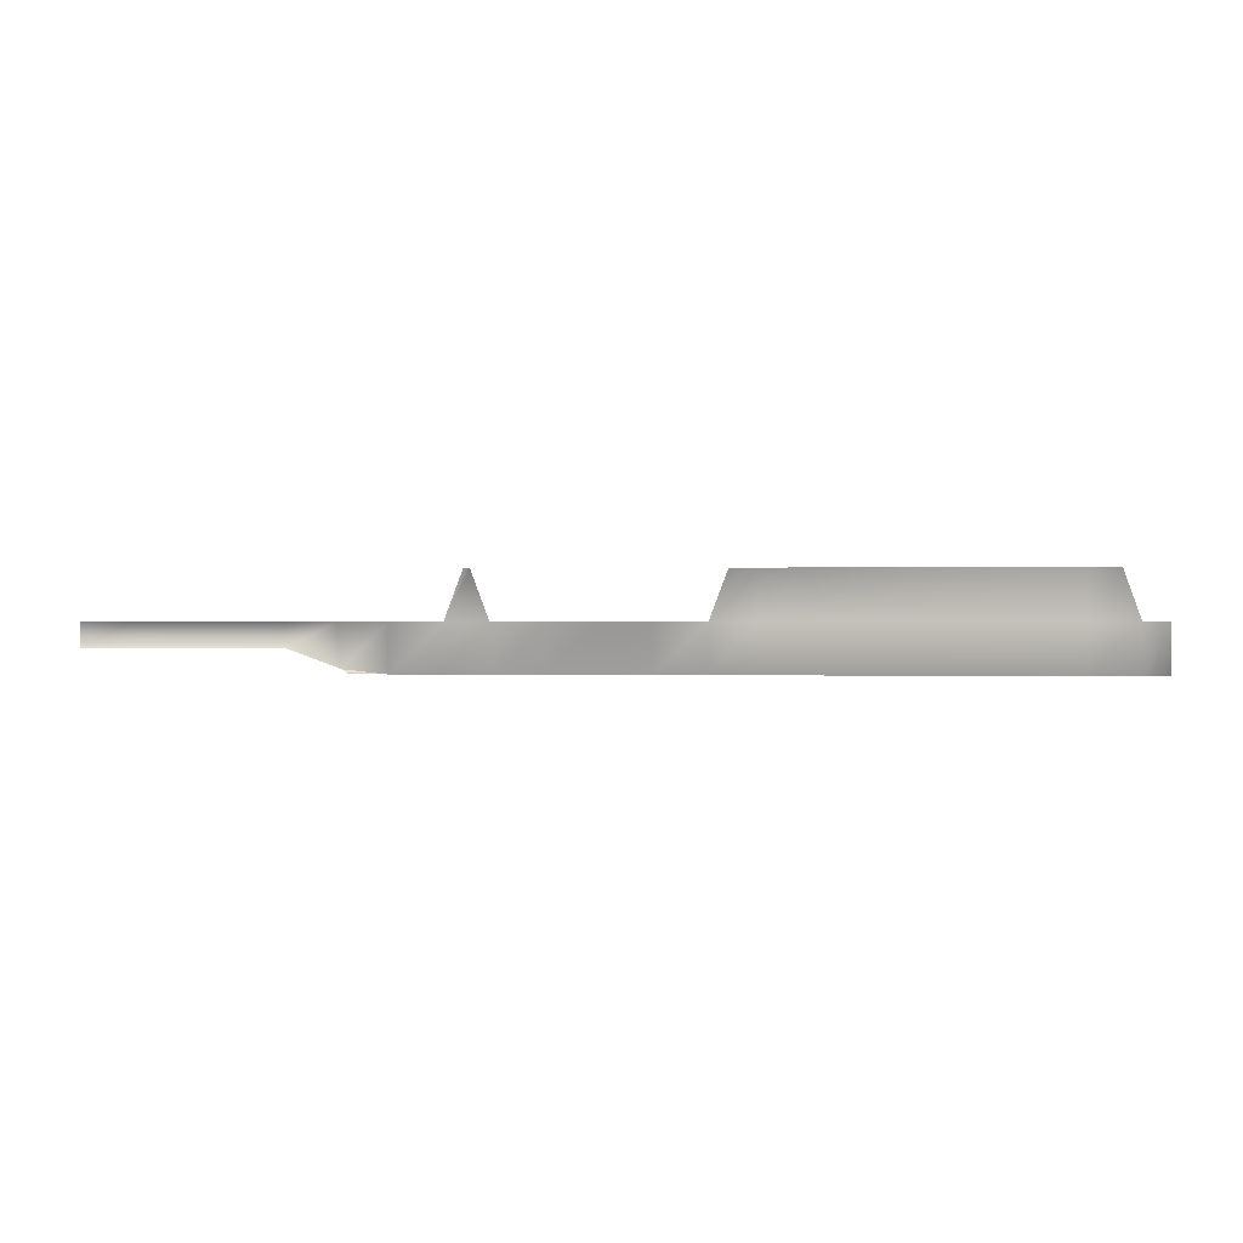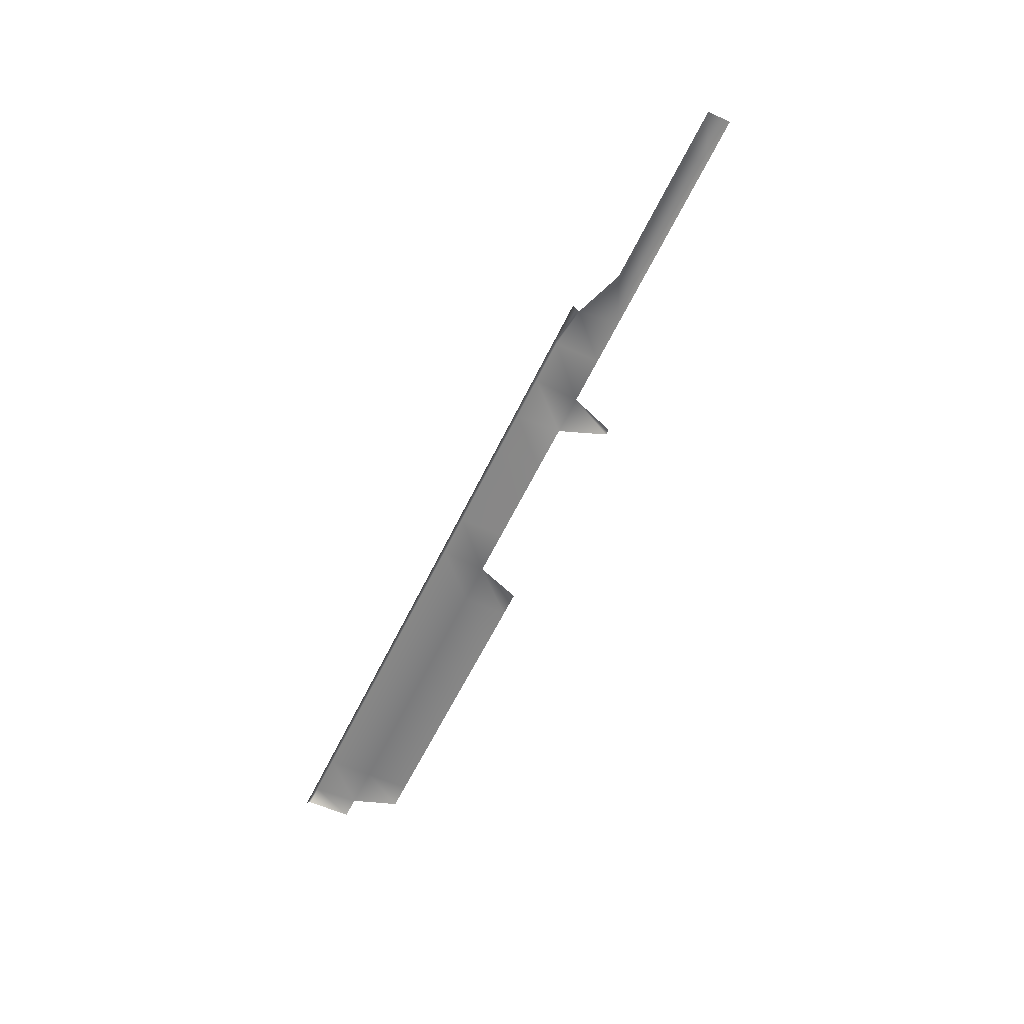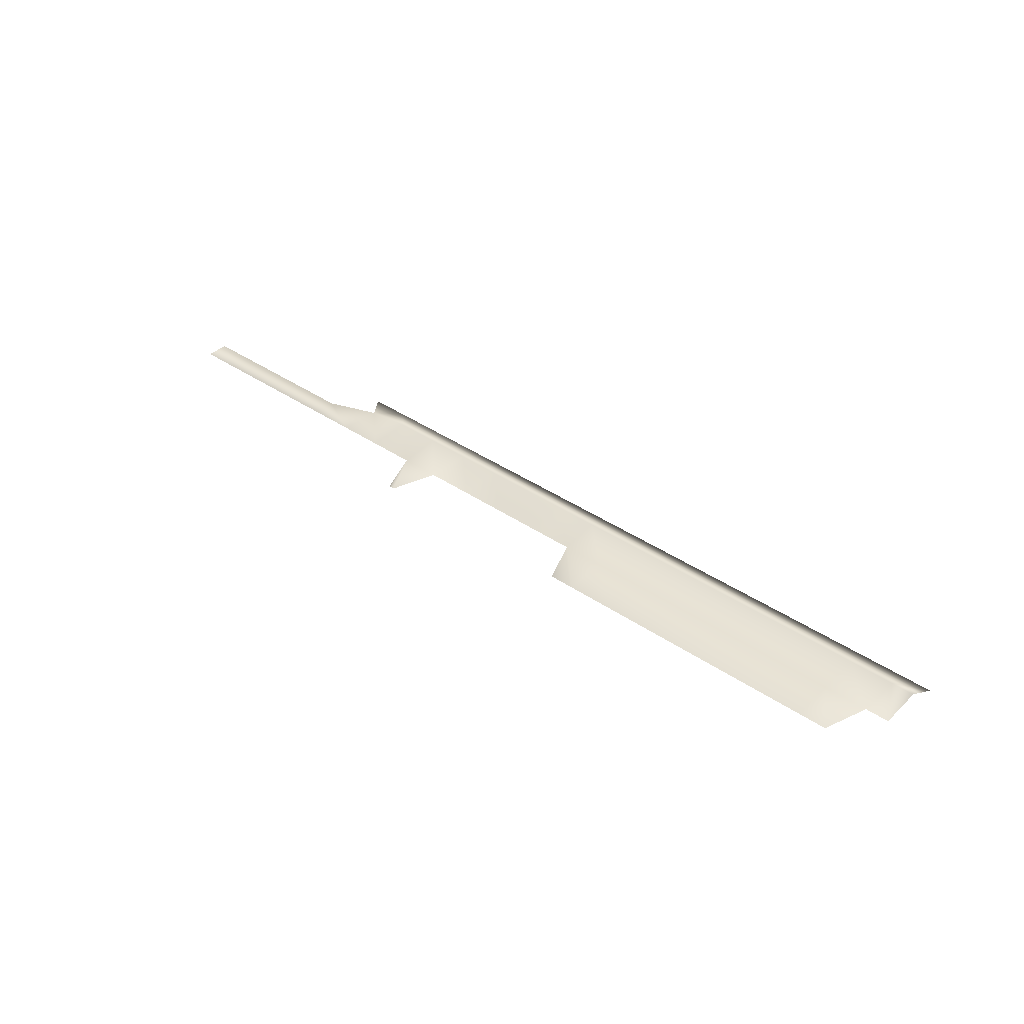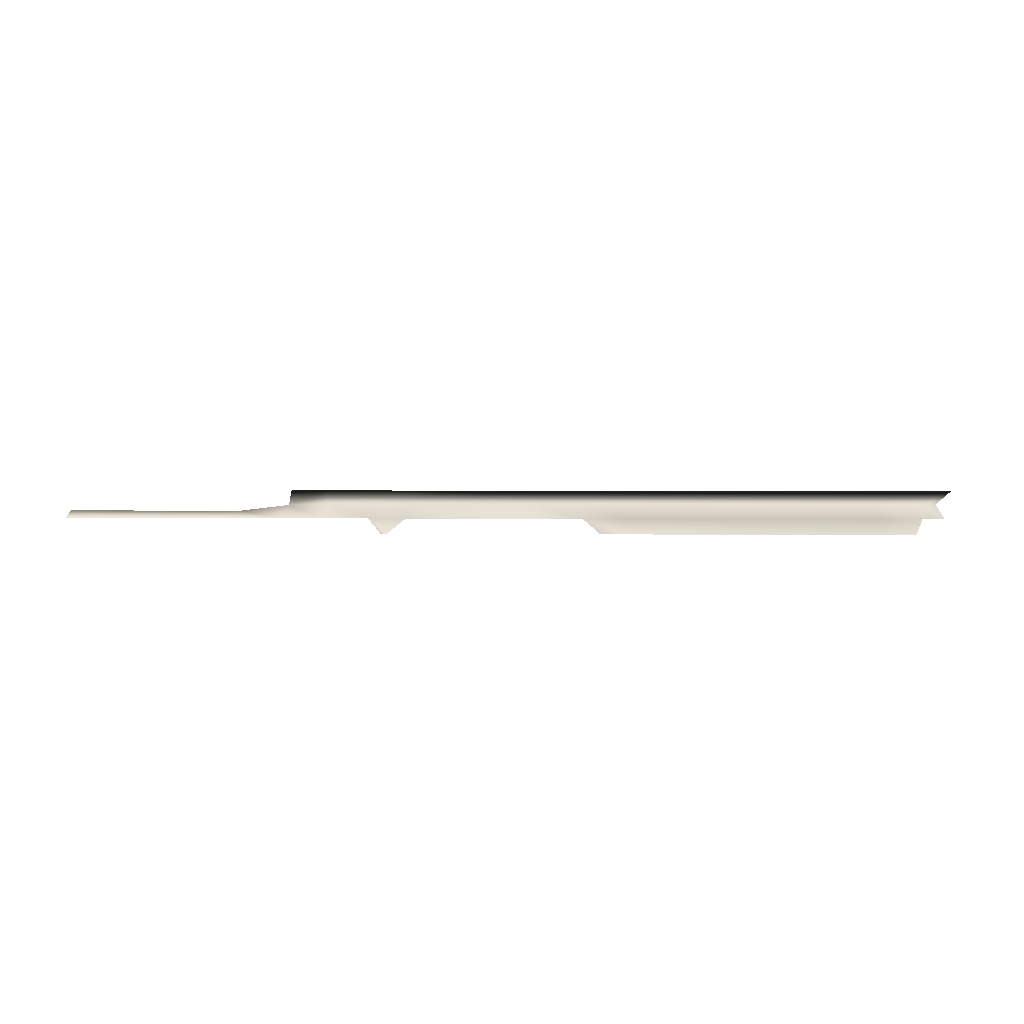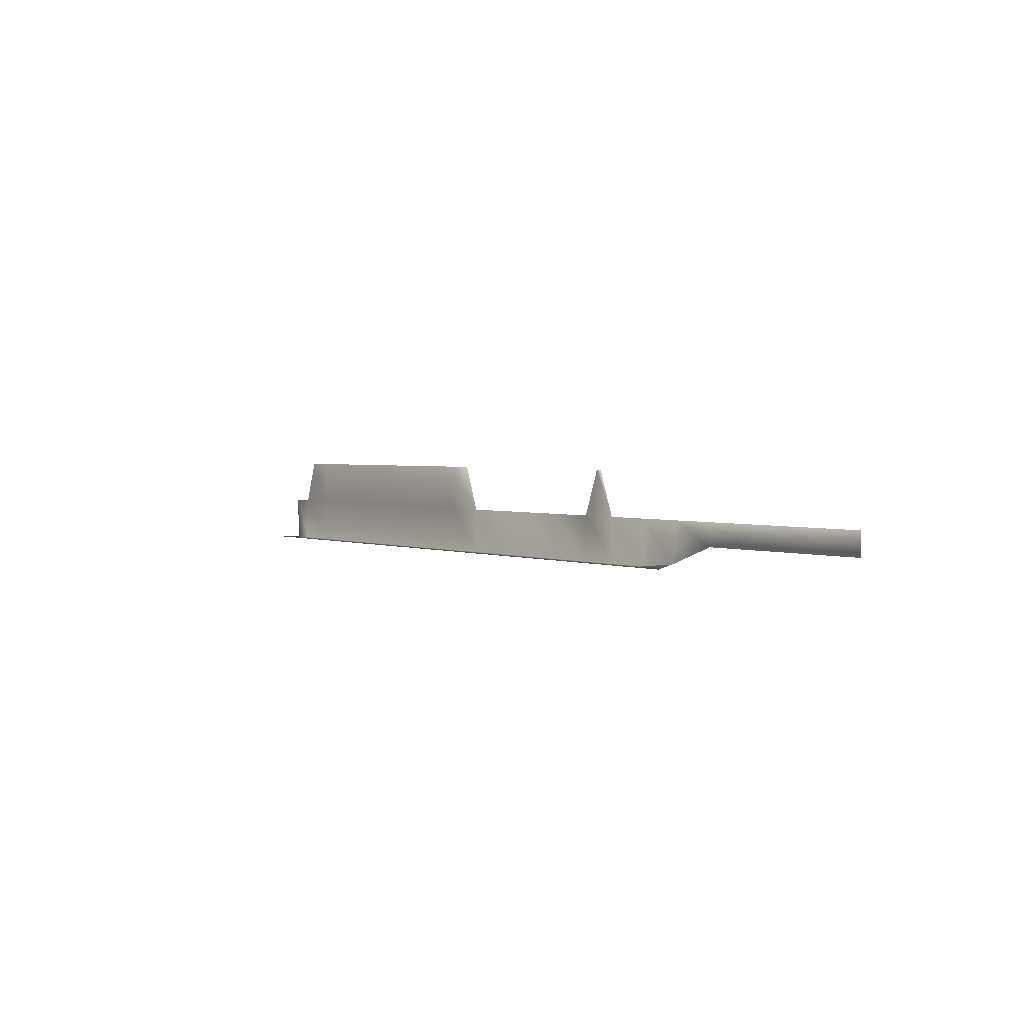
<metadata>
{"format":"obj","ext":"obj","renderer":"f3d","projection":"perspective","resolution":1024,"background":"white","views":[{"elev":-0.1,"azim":-174.0,"up":"+Y"},{"elev":-58.4,"azim":64.8,"up":"+Z"},{"elev":39.5,"azim":-139.7,"up":"+Z"},{"elev":20.5,"azim":-179.7,"up":"+Z"},{"elev":2.3,"azim":53.6,"up":"+Y"}]}
</metadata>
<code>
v 174 -82 -258
v 176 -82 -258
v 172.7 -82 -256.7
v 172.7 -82 -256.7
v 176 -82 -258
v 176 -82 -256.7
v 176 -82 -258
v 180 -82 -258
v 176 -82 -256.7
v 176 -82 -256.7
v 180 -82 -258
v 180 -82 -256.7
v 180 -82 -258
v 184 -82 -258
v 180 -82 -256.7
v 180 -82 -256.7
v 184 -82 -258
v 184 -82 -256.7
v 184 -82 -258
v 188 -82 -258
v 184 -82 -256.7
v 184 -82 -256.7
v 188 -82 -258
v 188 -82 -256.7
v 188 -82 -258
v 192 -82 -258
v 188 -82 -256.7
v 188 -82 -256.7
v 192 -82 -258
v 192 -82 -256.7
v 192 -82 -258
v 196 -82 -258
v 192 -82 -256.7
v 192 -82 -256.7
v 196 -82 -258
v 196 -82 -256.7
v 196 -82 -258
v 200 -82 -258
v 196 -82 -256.7
v 196 -82 -256.7
v 200 -82 -258
v 200 -82 -256.7
v 200 -82 -258
v 204 -82 -258
v 200 -82 -256.7
v 200 -82 -256.7
v 204 -82 -258
v 204 -82 -256.7
v 204 -82 -258
v 208 -82 -258
v 204 -82 -256.7
v 204 -82 -256.7
v 208 -82 -258
v 208 -82 -256.7
v 208 -82 -258
v 212 -82 -258
v 208 -82 -256.7
v 208 -82 -256.7
v 212 -82 -258
v 212 -82 -256.7
v 212 -82 -258
v 216 -82 -258
v 212 -82 -256.7
v 212 -82 -256.7
v 216 -82 -258
v 216 -82 -256.7
v 216 -82 -258
v 220 -82 -258
v 216 -82 -256.7
v 216 -82 -256.7
v 220 -82 -258
v 220 -82 -256.7
v 220 -82 -258
v 224 -82 -258
v 220 -82 -256.7
v 220 -82 -256.7
v 224 -82 -258
v 224 -82 -256.7
v 224 -82 -258
v 228 -82 -258
v 224 -82 -256.7
v 224 -82 -256.7
v 228 -82 -258
v 228 -82 -256.7
v 228 -82 -258
v 232 -82 -258
v 228 -82 -256.7
v 228 -82 -256.7
v 232 -82 -258
v 232 -82 -256.7
v 232 -82 -258
v 235.6 -81.6 -258
v 232 -82 -256.7
v 232 -82 -256.7
v 235.6 -81.6 -258
v 235.3 -82 -256.7
v 176.1 -78 -258
v 176 -82 -258
v 174 -78 -258
v 174 -78 -258
v 176 -82 -258
v 174 -82 -258
v 180 -78 -258
v 180 -82 -258
v 176.1 -78 -258
v 176.1 -78 -258
v 180 -82 -258
v 176 -82 -258
v 184 -78 -258
v 184 -82 -258
v 180 -78 -258
v 180 -78 -258
v 184 -82 -258
v 180 -82 -258
v 188 -78 -258
v 188 -82 -258
v 184 -78 -258
v 184 -78 -258
v 188 -82 -258
v 184 -82 -258
v 192 -78 -258
v 192 -82 -258
v 188 -78 -258
v 188 -78 -258
v 192 -82 -258
v 188 -82 -258
v 196 -78 -258
v 196 -82 -258
v 192 -78 -258
v 192 -78 -258
v 196 -82 -258
v 192 -82 -258
v 200 -78 -258
v 200 -82 -258
v 196 -78 -258
v 196 -78 -258
v 200 -82 -258
v 196 -82 -258
v 204 -78 -258
v 204 -82 -258
v 200 -78 -258
v 200 -78 -258
v 204 -82 -258
v 200 -82 -258
v 207.8 -78 -258
v 208 -82 -258
v 204 -78 -258
v 204 -78 -258
v 208 -82 -258
v 204 -82 -258
v 212 -78 -258
v 212 -82 -258
v 207.8 -78 -258
v 207.8 -78 -258
v 212 -82 -258
v 208 -82 -258
v 216 -78 -258
v 216 -82 -258
v 212 -78 -258
v 212 -78 -258
v 216 -82 -258
v 212 -82 -258
v 220 -78 -258
v 220 -82 -258
v 216 -78 -258
v 216 -78 -258
v 220 -82 -258
v 216 -82 -258
v 224.2 -78 -258
v 224 -82 -258
v 220 -78 -258
v 220 -78 -258
v 224 -82 -258
v 220 -82 -258
v 227.8 -78 -258
v 228 -82 -258
v 224.2 -78 -258
v 224.2 -78 -258
v 228 -82 -258
v 224 -82 -258
v 232 -78 -258
v 232 -82 -258
v 227.8 -78 -258
v 227.8 -78 -258
v 232 -82 -258
v 228 -82 -258
v 236 -78 -258
v 235.6 -81.6 -258
v 232 -78 -258
v 232 -78 -258
v 235.6 -81.6 -258
v 232 -82 -258
v 240 -78 -258
v 240 -80 -258
v 236 -78 -258
v 236 -78 -258
v 240 -80 -258
v 235.6 -81.6 -258
v 244 -78 -258
v 244 -80 -258
v 240 -78 -258
v 240 -78 -258
v 244 -80 -258
v 240 -80 -258
v 248 -78 -258
v 248 -80 -258
v 244 -78 -258
v 244 -78 -258
v 248 -80 -258
v 244 -80 -258
v 252 -78 -258
v 252 -80 -258
v 248 -78 -258
v 248 -78 -258
v 252 -80 -258
v 248 -80 -258
v 256 -78 -258
v 256 -80 -258
v 252 -78 -258
v 252 -78 -258
v 256 -80 -258
v 252 -80 -258
v 180 -74 -258
v 180 -78 -258
v 177.5 -74 -258
v 177.5 -74 -258
v 180 -78 -258
v 176.1 -78 -258
v 184 -74 -258
v 184 -78 -258
v 180 -74 -258
v 180 -74 -258
v 184 -78 -258
v 180 -78 -258
v 188 -74 -258
v 188 -78 -258
v 184 -74 -258
v 184 -74 -258
v 188 -78 -258
v 184 -78 -258
v 192 -74 -258
v 192 -78 -258
v 188 -74 -258
v 188 -74 -258
v 192 -78 -258
v 188 -78 -258
v 196 -74 -258
v 196 -78 -258
v 192 -74 -258
v 192 -74 -258
v 196 -78 -258
v 192 -78 -258
v 200 -74 -258
v 200 -78 -258
v 196 -74 -258
v 196 -74 -258
v 200 -78 -258
v 196 -78 -258
v 204 -74 -258
v 204 -78 -258
v 200 -74 -258
v 200 -74 -258
v 204 -78 -258
v 200 -78 -258
v 206.3 -74 -258
v 207.8 -78 -258
v 204 -74 -258
v 204 -74 -258
v 207.8 -78 -258
v 204 -78 -258
v 226.3 -74 -258
v 227.8 -78 -258
v 225.7 -74 -258
v 225.7 -74 -258
v 227.8 -78 -258
v 224.2 -78 -258
f 1 2 3
f 4 5 6
f 7 8 9
f 10 11 12
f 13 14 15
f 16 17 18
f 19 20 21
f 22 23 24
f 25 26 27
f 28 29 30
f 31 32 33
f 34 35 36
f 37 38 39
f 40 41 42
f 43 44 45
f 46 47 48
f 49 50 51
f 52 53 54
f 55 56 57
f 58 59 60
f 61 62 63
f 64 65 66
f 67 68 69
f 70 71 72
f 73 74 75
f 76 77 78
f 79 80 81
f 82 83 84
f 85 86 87
f 88 89 90
f 91 92 93
f 94 95 96
f 97 98 99
f 100 101 102
f 103 104 105
f 106 107 108
f 109 110 111
f 112 113 114
f 115 116 117
f 118 119 120
f 121 122 123
f 124 125 126
f 127 128 129
f 130 131 132
f 133 134 135
f 136 137 138
f 139 140 141
f 142 143 144
f 145 146 147
f 148 149 150
f 151 152 153
f 154 155 156
f 157 158 159
f 160 161 162
f 163 164 165
f 166 167 168
f 169 170 171
f 172 173 174
f 175 176 177
f 178 179 180
f 181 182 183
f 184 185 186
f 187 188 189
f 190 191 192
f 193 194 195
f 196 197 198
f 199 200 201
f 202 203 204
f 205 206 207
f 208 209 210
f 211 212 213
f 214 215 216
f 217 218 219
f 220 221 222
f 223 224 225
f 226 227 228
f 229 230 231
f 232 233 234
f 235 236 237
f 238 239 240
f 241 242 243
f 244 245 246
f 247 248 249
f 250 251 252
f 253 254 255
f 256 257 258
f 259 260 261
f 262 263 264
f 265 266 267
f 268 269 270
f 271 272 273
f 274 275 276

</code>
